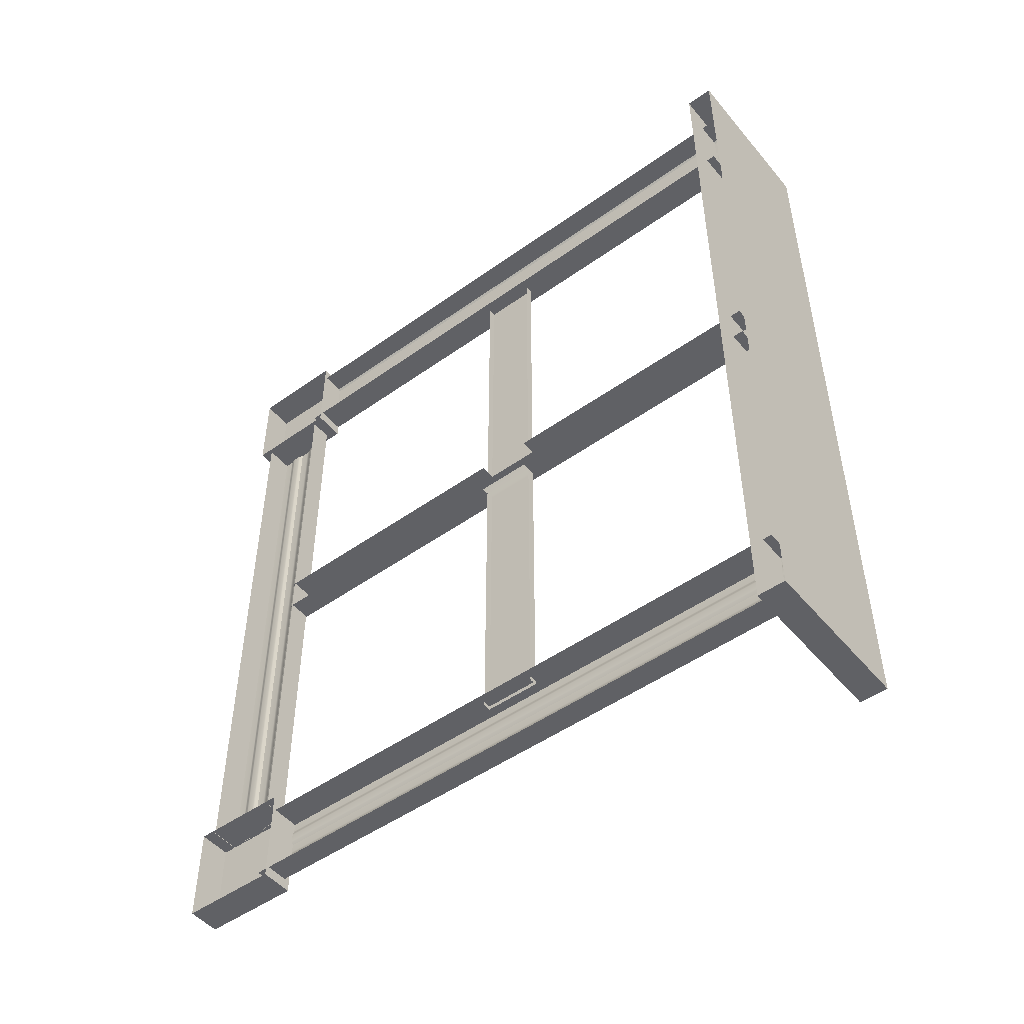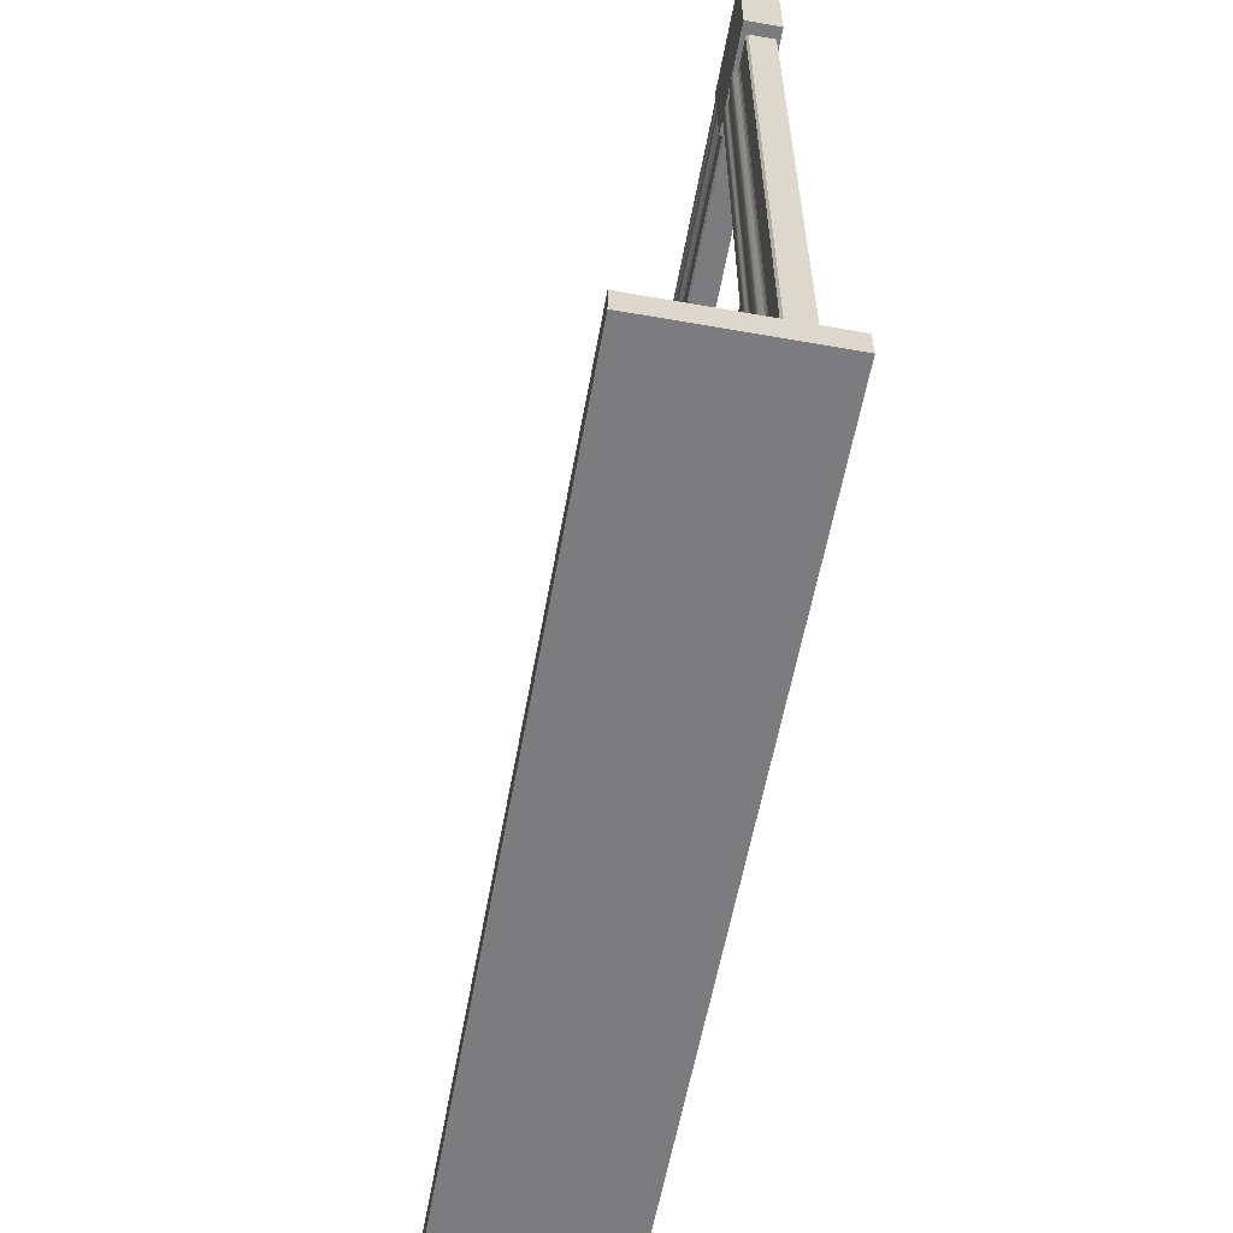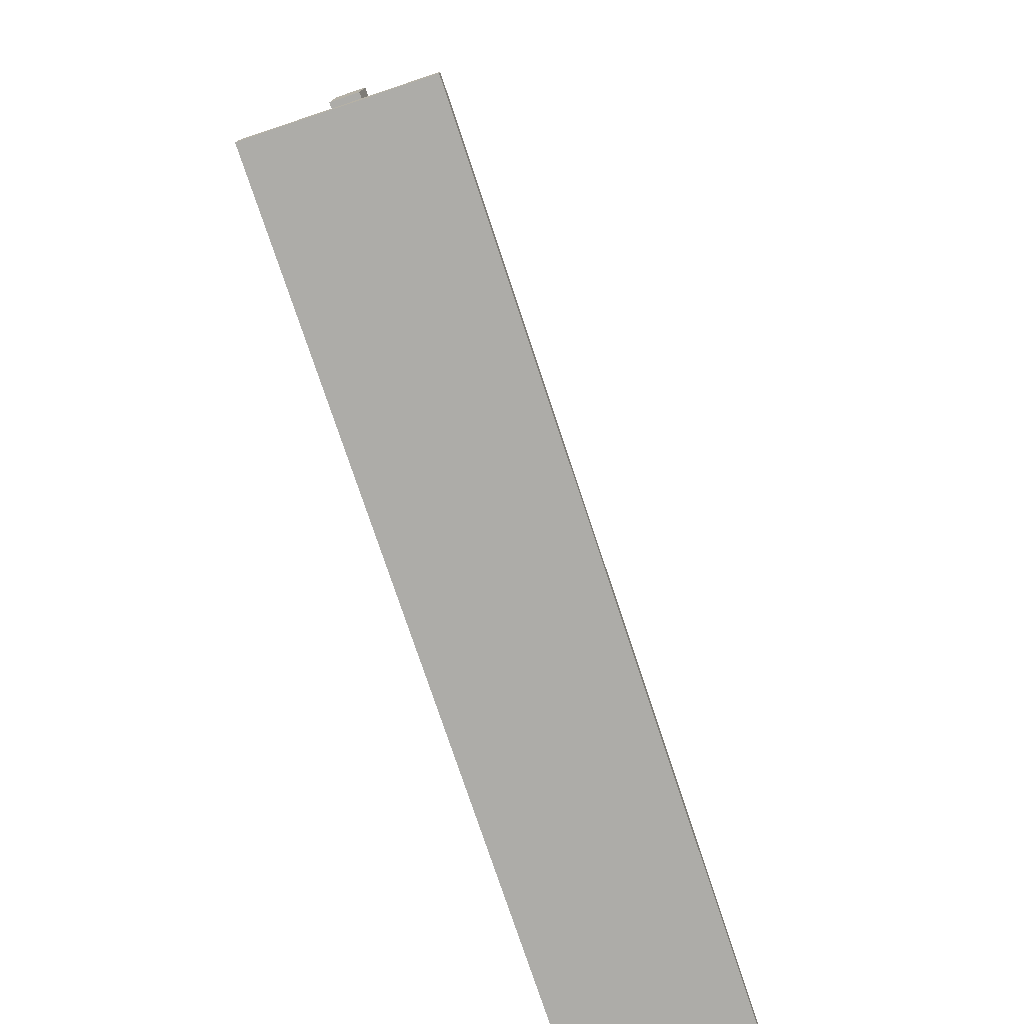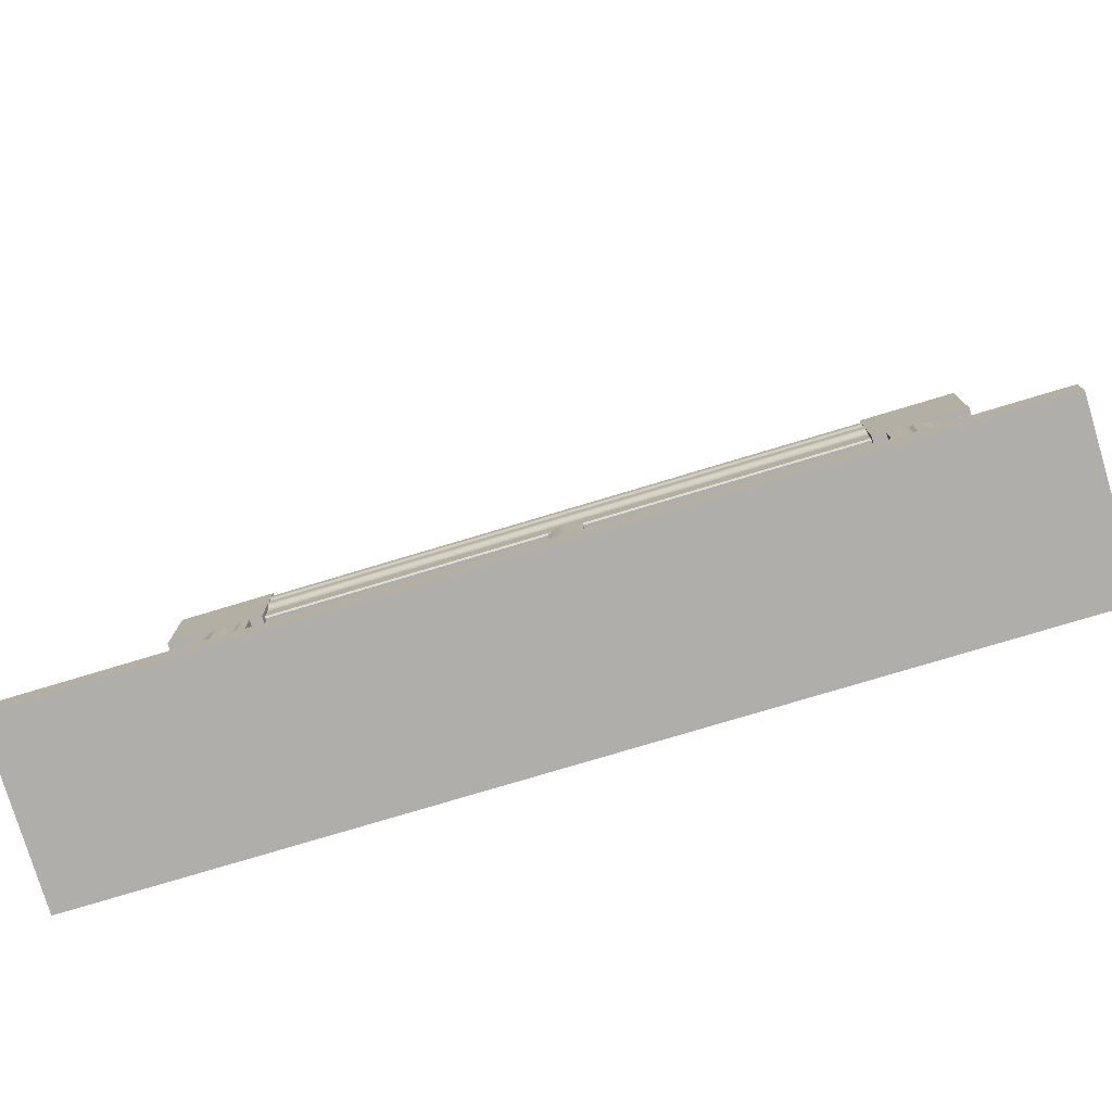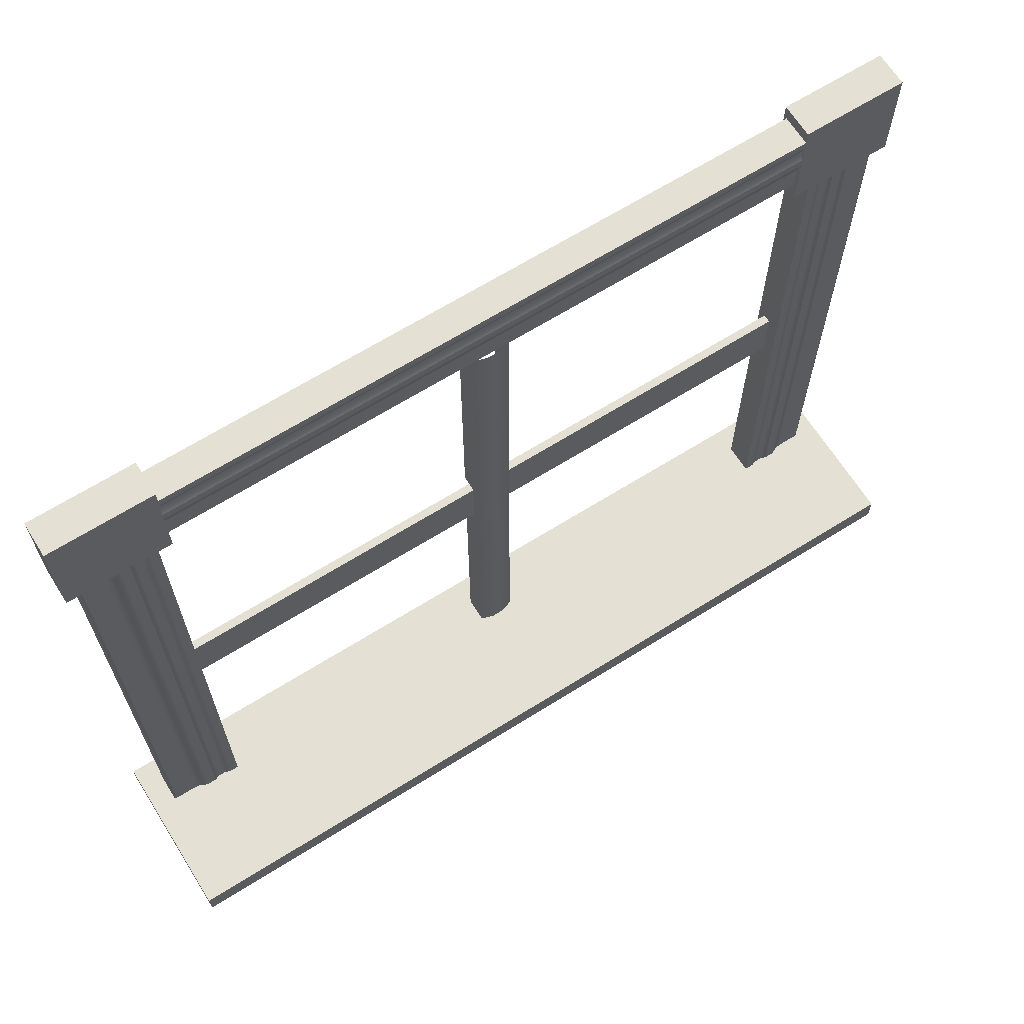
<metadata>
{"format":"obj","ext":"obj","renderer":"f3d","projection":"perspective","resolution":1024,"background":"white","views":[{"elev":-49.5,"azim":-51.8,"up":"+Z"},{"elev":-58.9,"azim":169.7,"up":"+Y"},{"elev":-76.6,"azim":18.4,"up":"+Y"},{"elev":-77.7,"azim":106.7,"up":"+Y"},{"elev":66.1,"azim":57.8,"up":"+Y"}]}
</metadata>
<code>
g default
v -0.3779 0.1897 4.28
v 1.289 0.1897 4.28
v -0.3779 0.4732 4.28
v 1.289 0.4732 4.28
v -0.3779 0.4732 -4.28
v 1.289 0.4732 -4.28
v -0.3779 0.1897 -4.28
v 1.289 0.1897 -4.28
v -0.1262 6.543 -3.182
v -0.1262 6.543 3.182
v -0.1262 7.285 3.182
v 0.1699 7.285 3.182
v -0.1262 7.285 -3.182
v 0.1699 7.285 -3.182
v 0.1262 6.729 3.182
v 0.1262 6.729 -3.182
v 0.1262 6.636 3.182
v 0.1262 6.636 -3.182
v 0 6.543 -3.182
v 0 7.285 -3.182
v 0 7.285 3.182
v 0 6.543 3.182
v 0.06312 6.543 -3.182
v 0.06312 6.543 3.182
v 0.06312 7.285 3.182
v 0.06312 7.285 -3.182
v 0.1262 6.59 3.182
v 0.1262 6.59 -3.182
v 0.1262 6.682 -3.182
v 0.1262 6.682 3.182
v 0.1512 7.099 -3.182
v 0.1512 7.099 3.182
v 0.1262 6.567 -3.182
v 0.1087 6.543 -3.182
v 0.1087 6.543 3.182
v 0.1262 6.567 3.182
v 0.1286 6.808 -3.182
v 0.1262 6.786 -3.182
v 0.1336 6.831 -3.182
v 0.1408 6.852 -3.182
v 0.1336 6.831 3.182
v 0.1408 6.852 3.182
v 0.1286 6.808 3.182
v 0.1262 6.786 3.182
v 0.1699 6.932 3.182
v 0.1626 6.899 3.182
v 0.1699 6.932 -3.182
v 0.1626 6.899 -3.182
v 0.1262 6.682 -3.182
v 0.1262 6.682 3.182
v 0.1262 6.729 -3.182
v 0.1262 6.729 3.182
v 0.1286 6.808 -3.182
v 0.1262 6.786 -3.182
v 0.1286 6.808 3.182
v 0.1262 6.786 3.182
v 0.1336 6.831 -3.182
v 0.1408 6.852 -3.182
v 0.1408 6.852 3.182
v 0.1336 6.831 3.182
v 0.1699 7.016 3.182
v 0.1699 7.016 -3.182
v 0.1662 7.183 -3.182
v 0.1699 7.203 -3.182
v 0.1699 7.203 3.182
v 0.1662 7.183 3.182
v 0.1549 7.155 3.182
v 0.1512 7.135 3.182
v 0.1549 7.155 -3.182
v 0.1512 7.135 -3.182
v 0.1552 7.049 -3.182
v 0.1512 7.068 -3.182
v 0.1552 7.049 3.182
v 0.1512 7.068 3.182
v -0.1262 0.3839 4.047
v -0.1262 6.557 4.047
v -0.1262 6.557 3.306
v 0.1699 6.557 3.306
v -0.1262 0.3839 3.306
v 0.1699 0.3839 3.306
v 0.1262 6.557 3.862
v 0.1262 0.3839 3.862
v 0.1262 6.557 3.954
v 0.1262 0.3839 3.954
v 0 0.3839 4.047
v 0 0.3839 3.306
v 0 6.557 3.306
v 0 6.557 4.047
v 0.06312 0.3839 4.047
v 0.06312 6.557 4.047
v 0.06312 6.557 3.306
v 0.06312 0.3839 3.306
v 0.1262 6.557 4.001
v 0.1262 0.3839 4.001
v 0.1262 0.3839 3.908
v 0.1262 6.557 3.908
v 0.1512 0.3839 3.491
v 0.1512 6.557 3.491
v 0.1262 0.3839 4.024
v 0.1087 0.3839 4.047
v 0.1087 6.557 4.047
v 0.1262 6.557 4.024
v 0.1286 0.3839 3.783
v 0.1262 0.3839 3.805
v 0.1336 0.3839 3.759
v 0.1408 0.3839 3.738
v 0.1336 6.557 3.759
v 0.1408 6.557 3.738
v 0.1286 6.557 3.783
v 0.1262 6.557 3.805
v 0.1699 6.557 3.658
v 0.1626 6.557 3.692
v 0.1699 0.3839 3.658
v 0.1626 0.3839 3.692
v 0.1262 0.3839 3.908
v 0.1262 6.557 3.908
v 0.1262 0.3839 3.862
v 0.1262 6.557 3.862
v 0.1286 0.3839 3.783
v 0.1262 0.3839 3.805
v 0.1286 6.557 3.783
v 0.1262 6.557 3.805
v 0.1336 0.3839 3.759
v 0.1408 0.3839 3.738
v 0.1408 6.557 3.738
v 0.1336 6.557 3.759
v 0.1699 6.557 3.575
v 0.1699 0.3839 3.575
v 0.1662 0.3839 3.407
v 0.1699 0.3839 3.388
v 0.1699 6.557 3.388
v 0.1662 6.557 3.407
v 0.1549 6.557 3.435
v 0.1512 6.557 3.455
v 0.1549 0.3839 3.435
v 0.1512 0.3839 3.455
v 0.1552 0.3839 3.542
v 0.1512 0.3839 3.522
v 0.1552 6.557 3.542
v 0.1512 6.557 3.522
v -0.161 6.416 4.172
v 0.1697 6.416 4.172
v -0.161 7.416 4.172
v 0.1697 7.416 4.172
v -0.161 7.416 3.172
v 0.1697 7.416 3.172
v -0.161 6.416 3.172
v 0.1697 6.416 3.172
v -0.161 6.416 -3.176
v 0.1697 6.416 -3.176
v -0.161 7.416 -3.176
v 0.1697 7.416 -3.176
v -0.161 7.416 -4.176
v 0.1697 7.416 -4.176
v -0.161 6.416 -4.176
v 0.1697 6.416 -4.176
v -0.126 6.557 -4.066
v -0.126 0.3839 -4.066
v -0.126 0.3839 -3.325
v 0.1695 0.3839 -3.325
v -0.126 6.557 -3.325
v 0.1695 6.557 -3.325
v 0.126 0.3839 -3.881
v 0.126 6.557 -3.881
v 0.126 0.3839 -3.973
v 0.126 6.557 -3.973
v 0 6.557 -4.066
v 0 6.557 -3.325
v 0 0.3839 -3.325
v 0 0.3839 -4.066
v 0.063 6.557 -4.066
v 0.063 0.3839 -4.066
v 0.063 0.3839 -3.325
v 0.063 6.557 -3.325
v 0.126 0.3839 -4.019
v 0.126 6.557 -4.019
v 0.126 6.557 -3.927
v 0.126 0.3839 -3.927
v 0.1509 6.557 -3.51
v 0.1509 0.3839 -3.51
v 0.126 6.557 -4.043
v 0.1085 6.557 -4.066
v 0.1085 0.3839 -4.066
v 0.126 0.3839 -4.043
v 0.1284 6.557 -3.802
v 0.126 6.557 -3.824
v 0.1334 6.557 -3.778
v 0.1405 6.557 -3.757
v 0.1334 0.3839 -3.778
v 0.1405 0.3839 -3.757
v 0.1284 0.3839 -3.802
v 0.126 0.3839 -3.824
v 0.1695 0.3839 -3.677
v 0.1623 0.3839 -3.711
v 0.1695 6.557 -3.677
v 0.1623 6.557 -3.711
v 0.126 6.557 -3.927
v 0.126 0.3839 -3.927
v 0.126 6.557 -3.881
v 0.126 0.3839 -3.881
v 0.1284 6.557 -3.802
v 0.126 6.557 -3.824
v 0.1284 0.3839 -3.802
v 0.126 0.3839 -3.824
v 0.1334 6.557 -3.778
v 0.1405 6.557 -3.757
v 0.1405 0.3839 -3.757
v 0.1334 0.3839 -3.778
v 0.1695 0.3839 -3.594
v 0.1695 6.557 -3.594
v 0.1659 6.557 -3.427
v 0.1695 6.557 -3.407
v 0.1695 0.3839 -3.407
v 0.1659 0.3839 -3.427
v 0.1546 0.3839 -3.455
v 0.1509 0.3839 -3.474
v 0.1546 6.557 -3.455
v 0.1509 6.557 -3.474
v 0.155 6.557 -3.561
v 0.1509 6.557 -3.541
v 0.155 0.3839 -3.561
v 0.1509 0.3839 -3.541
v -0.1186 0.3647 0.1811
v -0.03954 0.3647 0.1811
v 0.03954 0.3647 0.1811
v 0.1186 0.3647 0.1811
v -0.1186 0.9294 0.1811
v -0.03954 0.9294 0.1811
v 0.03954 0.9294 0.1811
v 0.1186 0.9294 0.1811
v -0.1186 1.494 0.1811
v -0.03954 1.494 0.1811
v 0.03954 1.494 0.1811
v 0.1186 1.494 0.1811
v -0.1186 2.059 0.1811
v -0.03954 2.059 0.1811
v 0.03954 2.059 0.1811
v 0.1186 2.059 0.1811
v -0.1186 2.623 0.1811
v -0.03954 2.623 0.1811
v 0.03954 2.623 0.1811
v 0.1186 2.623 0.1811
v -0.1186 3.188 0.1811
v -0.03954 3.188 0.1811
v 0.03954 3.188 0.1811
v 0.1186 3.188 0.1811
v -0.1186 3.753 0.1811
v -0.03954 3.753 0.1811
v 0.03954 3.753 0.1811
v 0.1186 3.753 0.1811
v -0.1186 4.317 0.1811
v -0.03954 4.317 0.1811
v 0.03954 4.317 0.1811
v 0.1186 4.317 0.1811
v -0.1186 4.882 0.1811
v -0.03954 4.882 0.1811
v 0.03954 4.882 0.1811
v 0.1186 4.882 0.1811
v -0.1186 5.447 0.1811
v -0.03954 5.447 0.1811
v 0.03954 5.447 0.1811
v 0.1186 5.447 0.1811
v -0.1186 6.011 0.1811
v -0.03954 6.011 0.1811
v 0.03954 6.011 0.1811
v 0.1186 6.011 0.1811
v -0.1186 6.576 0.1811
v -0.03954 6.576 0.1811
v 0.03954 6.576 0.1811
v 0.1186 6.576 0.1811
v 0.1585 6.576 0.06036
v 0.1585 6.576 -0.06036
v -0.1186 6.576 -0.1811
v -0.03954 6.576 -0.1811
v 0.03954 6.576 -0.1811
v 0.1186 6.576 -0.1811
v -0.1186 6.011 -0.1811
v -0.03954 6.011 -0.1811
v 0.03954 6.011 -0.1811
v 0.1186 6.011 -0.1811
v -0.1186 5.447 -0.1811
v -0.03954 5.447 -0.1811
v 0.03954 5.447 -0.1811
v 0.1186 5.447 -0.1811
v -0.1186 4.882 -0.1811
v -0.03954 4.882 -0.1811
v 0.03954 4.882 -0.1811
v 0.1186 4.882 -0.1811
v -0.1186 4.317 -0.1811
v -0.03954 4.317 -0.1811
v 0.03954 4.317 -0.1811
v 0.1186 4.317 -0.1811
v -0.1186 3.753 -0.1811
v -0.03954 3.753 -0.1811
v 0.03954 3.753 -0.1811
v 0.1186 3.753 -0.1811
v -0.1186 3.188 -0.1811
v -0.03954 3.188 -0.1811
v 0.03954 3.188 -0.1811
v 0.1186 3.188 -0.1811
v -0.1186 2.623 -0.1811
v -0.03954 2.623 -0.1811
v 0.03954 2.623 -0.1811
v 0.1186 2.623 -0.1811
v -0.1186 2.059 -0.1811
v -0.03954 2.059 -0.1811
v 0.03954 2.059 -0.1811
v 0.1186 2.059 -0.1811
v -0.1186 1.494 -0.1811
v -0.03954 1.494 -0.1811
v 0.03954 1.494 -0.1811
v 0.1186 1.494 -0.1811
v -0.1186 0.9294 -0.1811
v -0.03954 0.9294 -0.1811
v 0.03954 0.9294 -0.1811
v 0.1186 0.9294 -0.1811
v -0.1186 0.3647 -0.1811
v -0.03954 0.3647 -0.1811
v 0.03954 0.3647 -0.1811
v 0.1186 0.3647 -0.1811
v 0.1585 0.3647 -0.06036
v 0.1585 0.3647 0.06036
v 0.1585 0.9294 -0.06036
v 0.1585 0.9294 0.06036
v 0.1585 1.494 -0.06036
v 0.1585 1.494 0.06036
v 0.1585 2.059 -0.06036
v 0.1585 2.059 0.06036
v 0.1585 2.623 -0.06036
v 0.1585 2.623 0.06036
v 0.1585 3.188 -0.06036
v 0.1585 3.188 0.06036
v 0.1585 3.753 -0.06036
v 0.1585 3.753 0.06036
v 0.1585 4.317 -0.06036
v 0.1585 4.317 0.06036
v 0.1585 4.882 -0.06036
v 0.1585 4.882 0.06036
v 0.1585 5.447 -0.06036
v 0.1585 5.447 0.06036
v 0.1585 6.011 -0.06036
v 0.1585 6.011 0.06036
v -0.03954 3.188 3.366
v 0.03954 3.188 3.366
v 0.03954 3.753 3.366
v -0.03954 3.753 3.366
v -0.03954 3.753 -3.366
v 0.03954 3.753 -3.366
v 0.03954 3.188 -3.366
v -0.03954 3.188 -3.366
g polySurface4
f 1 2 4 3
f 3 4 6 5
f 5 6 8 7
f 7 8 2 1
f 2 8 6 4
f 22 19 23 24
f 20 21 25 26
f 17 18 29 30
f 27 28 18 17
f 11 21 20 13
f 9 19 22 10
f 24 23 34 35
f 26 25 12 14
f 36 33 28 27
f 50 49 51 52
f 34 33 36 35
f 54 53 55 56
f 57 58 59 60
f 37 39 41 43
f 15 16 38 44
f 45 46 48 47
f 42 40 48 46
f 30 29 49 50
f 16 15 52 51
f 37 43 55 53
f 44 38 54 56
f 40 42 59 58
f 41 39 57 60
f 45 47 62 61
f 63 64 65 66
f 67 68 70 69
f 71 72 74 73
f 67 69 63 66
f 61 62 71 73
f 65 64 14 12
f 32 31 70 68
f 74 72 31 32
f 88 85 89 90
f 86 87 91 92
f 83 84 95 96
f 93 94 84 83
f 77 87 86 79
f 75 85 88 76
f 90 89 100 101
f 92 91 78 80
f 102 99 94 93
f 116 115 117 118
f 100 99 102 101
f 120 119 121 122
f 123 124 125 126
f 103 105 107 109
f 81 82 104 110
f 111 112 114 113
f 108 106 114 112
f 96 95 115 116
f 82 81 118 117
f 103 109 121 119
f 110 104 120 122
f 106 108 125 124
f 107 105 123 126
f 111 113 128 127
f 129 130 131 132
f 133 134 136 135
f 137 138 140 139
f 133 135 129 132
f 127 128 137 139
f 131 130 80 78
f 98 97 136 134
f 140 138 97 98
f 141 142 144 143
f 143 144 146 145
f 145 146 148 147
f 147 148 142 141
f 142 148 146 144
f 149 150 152 151
f 151 152 154 153
f 153 154 156 155
f 155 156 150 149
f 150 156 154 152
f 170 167 171 172
f 168 169 173 174
f 165 166 177 178
f 175 176 166 165
f 159 169 168 161
f 157 167 170 158
f 172 171 182 183
f 174 173 160 162
f 184 181 176 175
f 198 197 199 200
f 182 181 184 183
f 202 201 203 204
f 205 206 207 208
f 185 187 189 191
f 163 164 186 192
f 193 194 196 195
f 190 188 196 194
f 178 177 197 198
f 164 163 200 199
f 185 191 203 201
f 192 186 202 204
f 188 190 207 206
f 189 187 205 208
f 193 195 210 209
f 211 212 213 214
f 215 216 218 217
f 219 220 222 221
f 215 217 211 214
f 209 210 219 221
f 213 212 162 160
f 180 179 218 216
f 222 220 179 180
f 223 224 228 227
f 224 225 229 228
f 225 226 230 229
f 227 228 232 231
f 228 229 233 232
f 229 230 234 233
f 231 232 236 235
f 232 233 237 236
f 233 234 238 237
f 235 236 240 239
f 236 237 241 240
f 237 238 242 241
f 239 240 244 243
f 240 241 245 244
f 241 242 246 245
f 245 246 250 249
f 247 248 252 251
f 248 249 253 252
f 249 250 254 253
f 251 252 256 255
f 252 253 257 256
f 253 254 258 257
f 255 256 260 259
f 256 257 261 260
f 257 258 262 261
f 259 260 264 263
f 260 261 265 264
f 261 262 266 265
f 263 264 268 267
f 264 265 269 268
f 265 266 270 269
f 273 274 278 277
f 274 275 279 278
f 275 276 280 279
f 277 278 282 281
f 278 279 283 282
f 279 280 284 283
f 281 282 286 285
f 282 283 287 286
f 283 284 288 287
f 285 286 290 289
f 286 287 291 290
f 287 288 292 291
f 289 290 294 293
f 290 291 295 294
f 291 292 296 295
f 295 296 300 299
f 297 298 302 301
f 298 299 303 302
f 299 300 304 303
f 301 302 306 305
f 302 303 307 306
f 303 304 308 307
f 305 306 310 309
f 306 307 311 310
f 307 308 312 311
f 309 310 314 313
f 310 311 315 314
f 311 312 316 315
f 313 314 318 317
f 314 315 319 318
f 315 316 320 319
f 321 320 316 323
f 322 321 323 324
f 226 322 324 230
f 323 316 312 325
f 324 323 325 326
f 230 324 326 234
f 325 312 308 327
f 326 325 327 328
f 234 326 328 238
f 327 308 304 329
f 328 327 329 330
f 238 328 330 242
f 329 304 300 331
f 330 329 331 332
f 242 330 332 246
f 331 300 296 333
f 332 331 333 334
f 246 332 334 250
f 333 296 292 335
f 334 333 335 336
f 250 334 336 254
f 335 292 288 337
f 336 335 337 338
f 254 336 338 258
f 337 288 284 339
f 338 337 339 340
f 258 338 340 262
f 339 284 280 341
f 340 339 341 342
f 262 340 342 266
f 341 280 276 272
f 342 341 272 271
f 266 342 271 270
f 244 245 344 343
f 245 249 345 344
f 249 248 346 345
f 294 295 348 347
f 295 299 349 348
f 299 298 350 349

</code>
